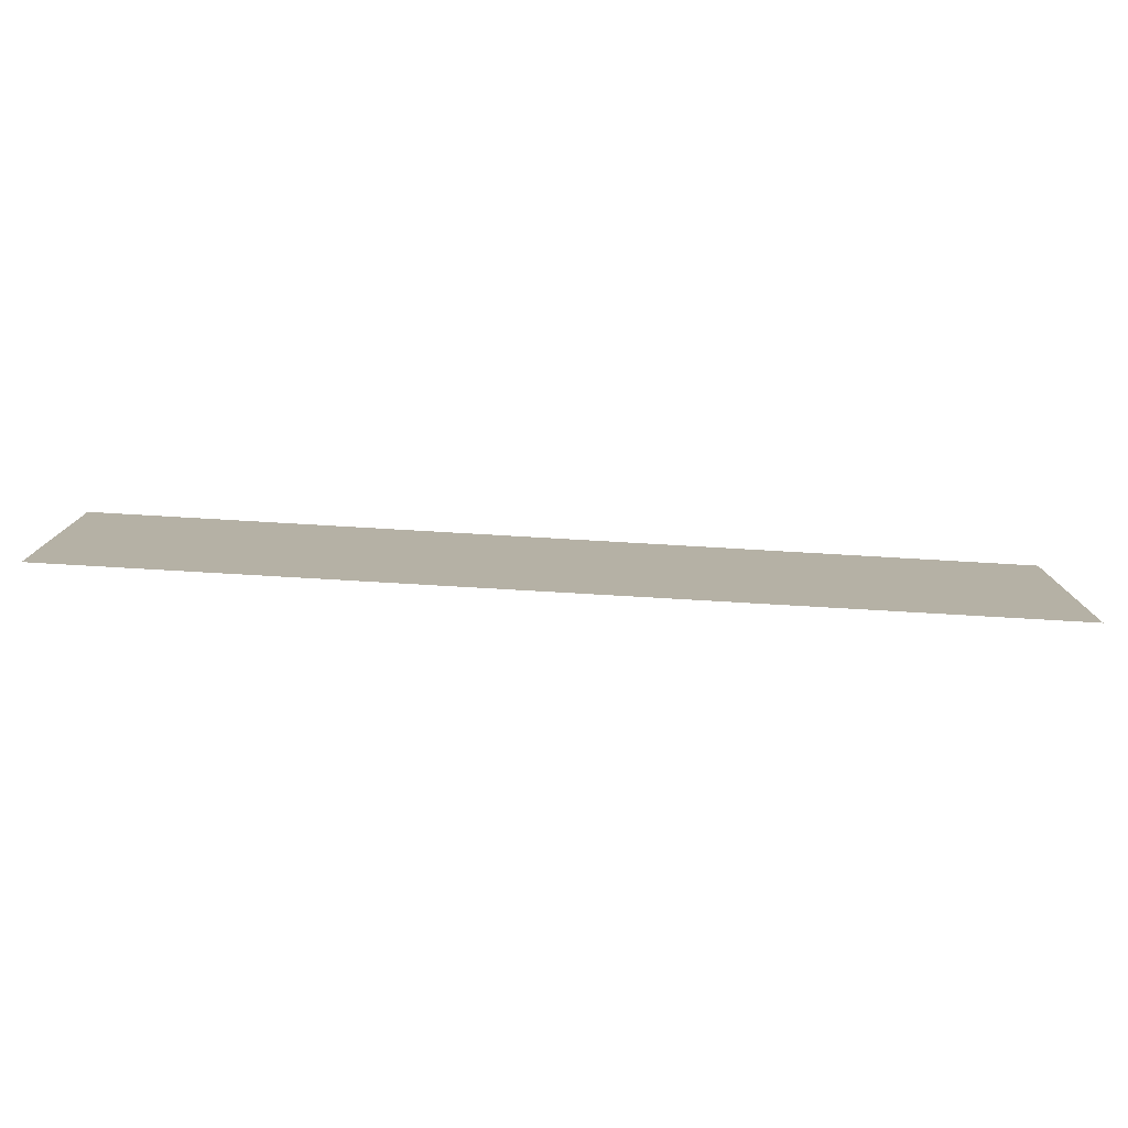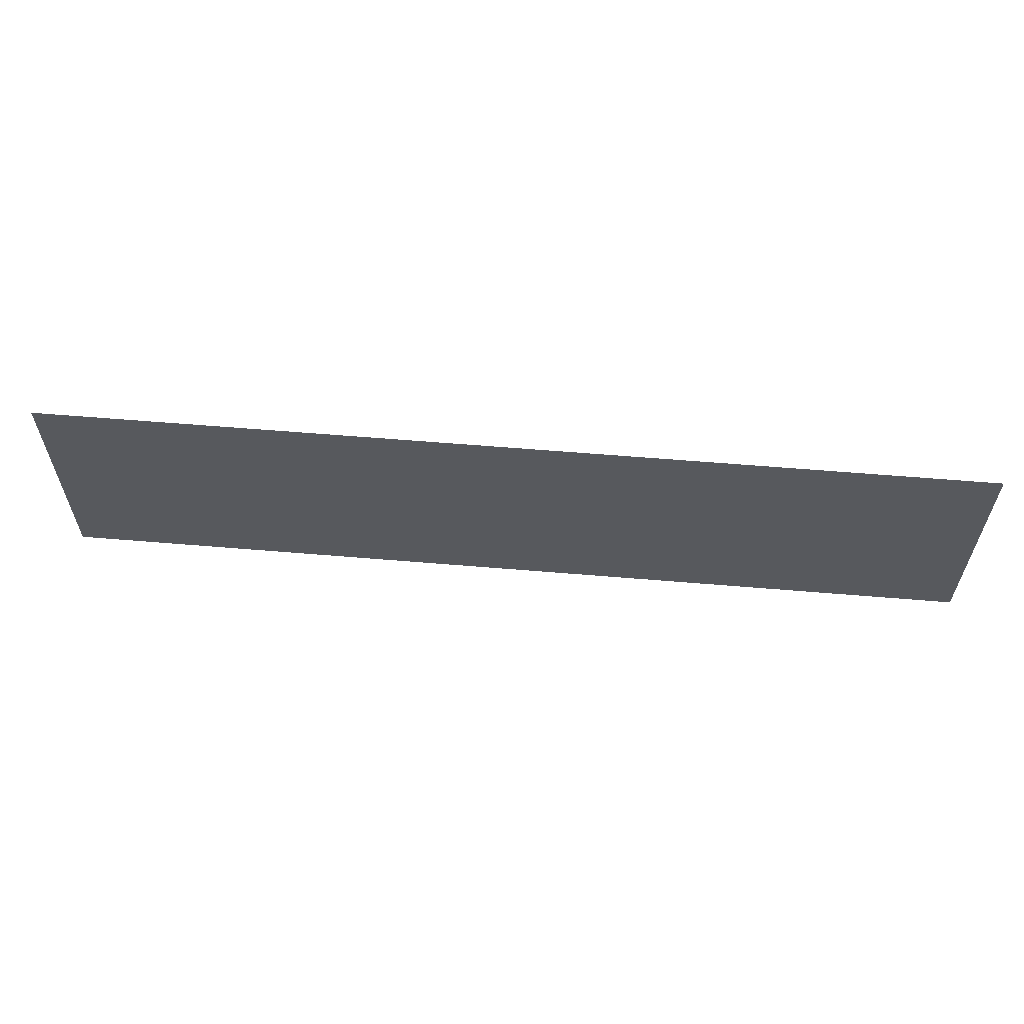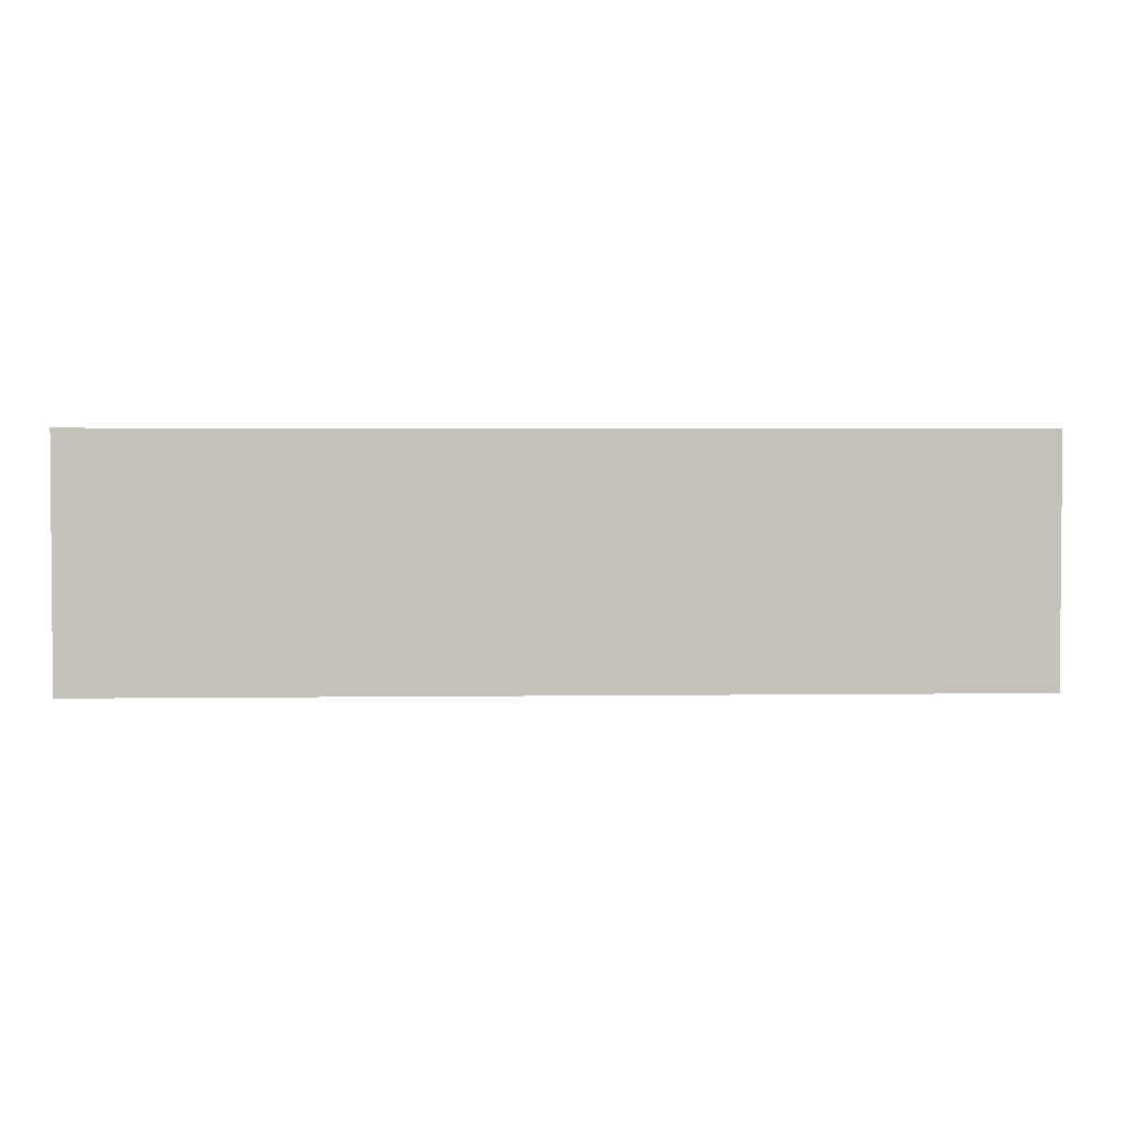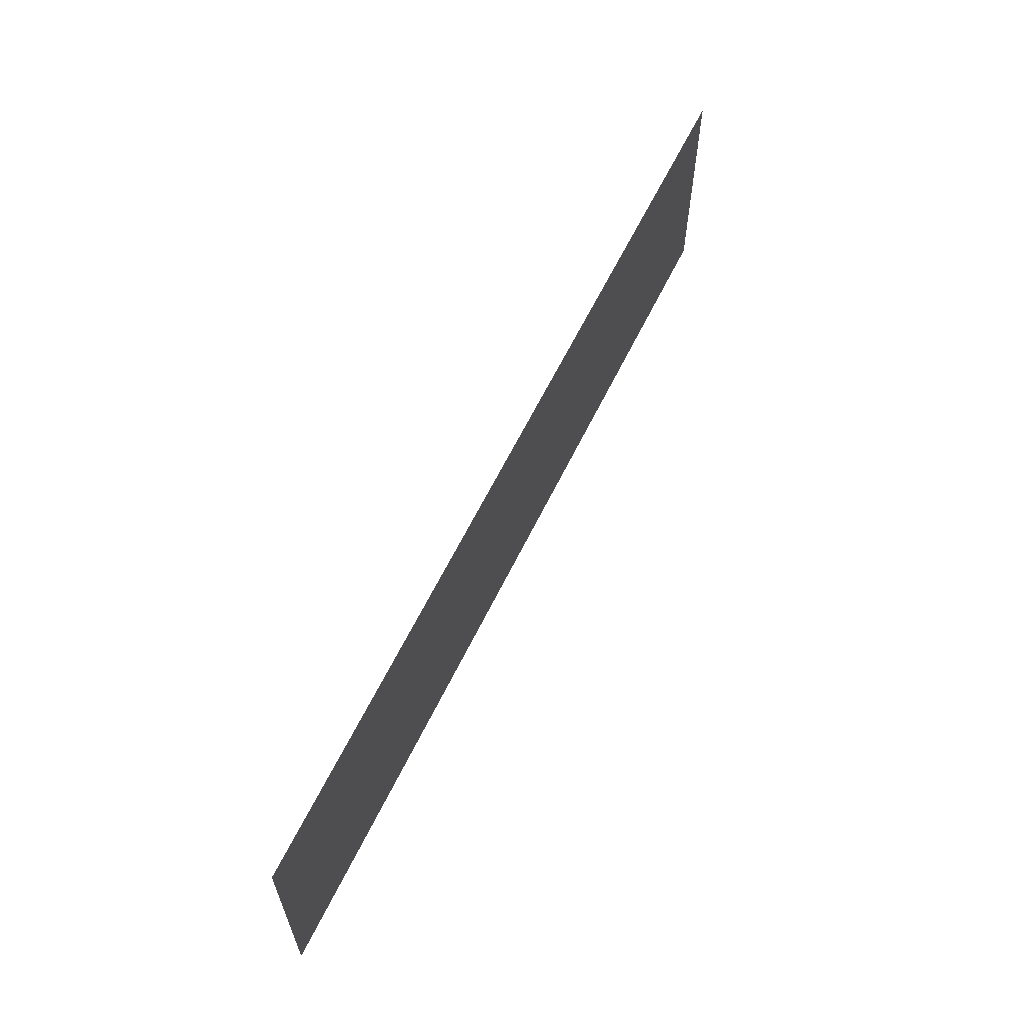
<metadata>
{"format":"obj","ext":"obj","renderer":"f3d","projection":"perspective","resolution":1024,"background":"white","views":[{"elev":-78.5,"azim":176.7,"up":"+Y"},{"elev":60.2,"azim":-175.1,"up":"+Y"},{"elev":2.5,"azim":177.2,"up":"+Y"},{"elev":61.3,"azim":115.8,"up":"+Y"}]}
</metadata>
<code>
o background_1.002_Plane.002
v 0.5441 0.144 0
v 0.5441 -0.144 0
v -0.5441 -0.144 0
v -0.5441 0.144 0
v -0.4572 0.05715 0
v 0.4572 0.05715 0
v 0.4572 -0.05715 0
v -0.4572 -0.05715 0
f 1 4 5
f 1 5 6
f 1 6 2
f 2 6 7
f 5 4 8
f 8 4 3
f 7 8 3
f 2 7 3
o solid_1_Plane
v 0.4572 0.05715 0
v 0.4572 -0.05715 0
v -0.4572 -0.05715 0
v -0.4572 0.05715 0
f 9 12 11
f 9 11 10

</code>
